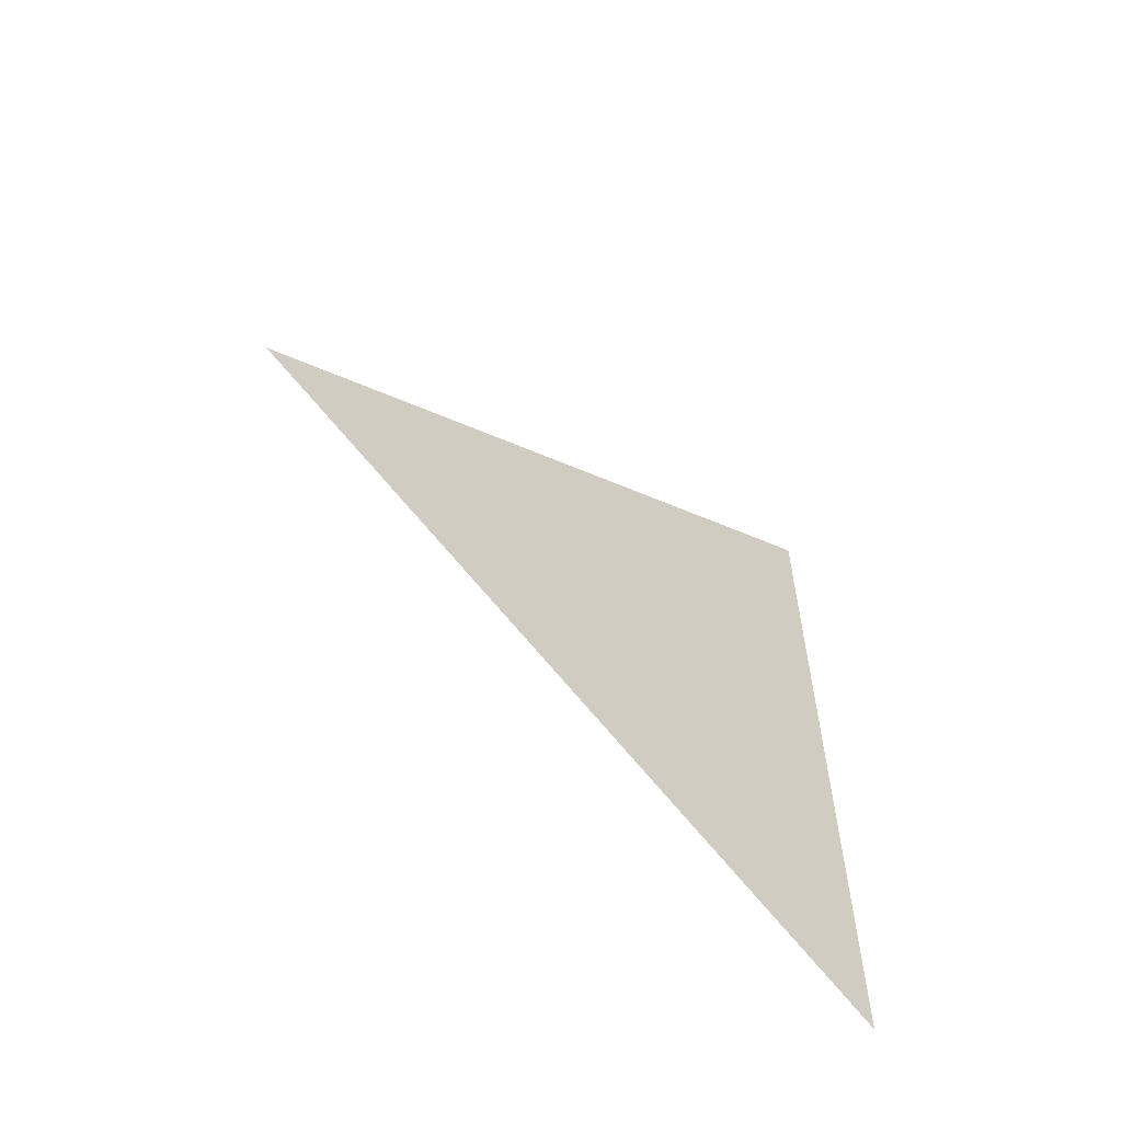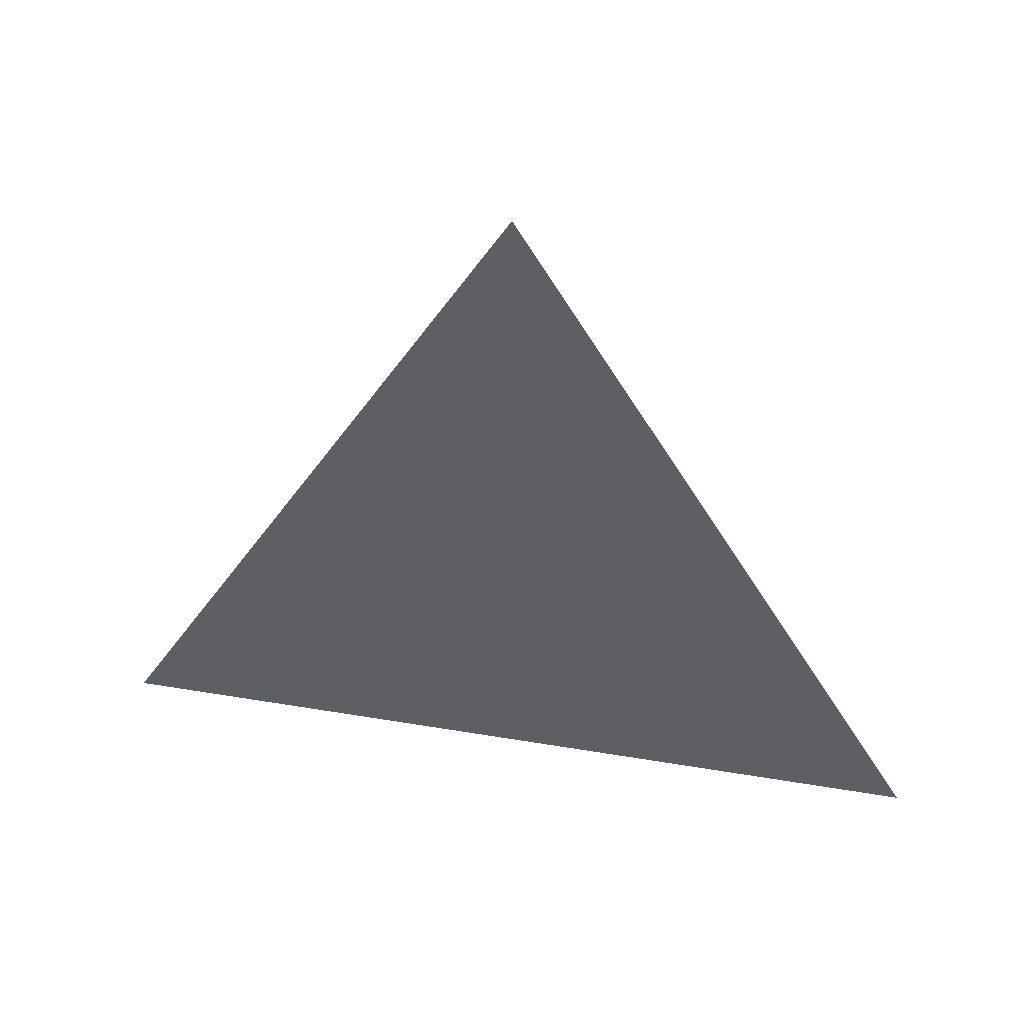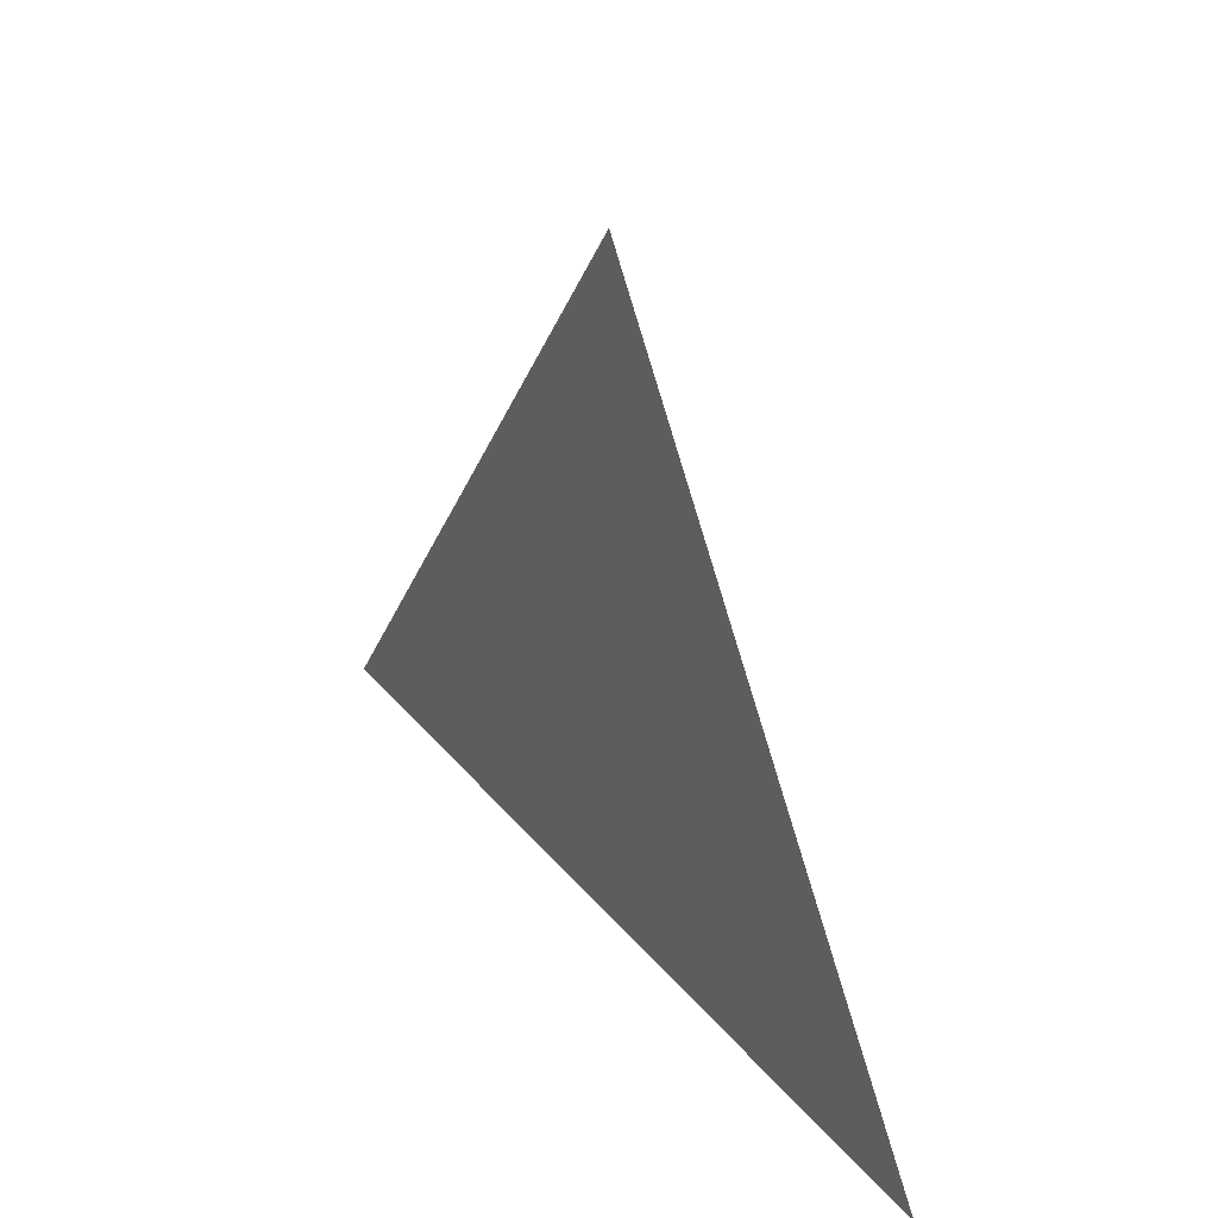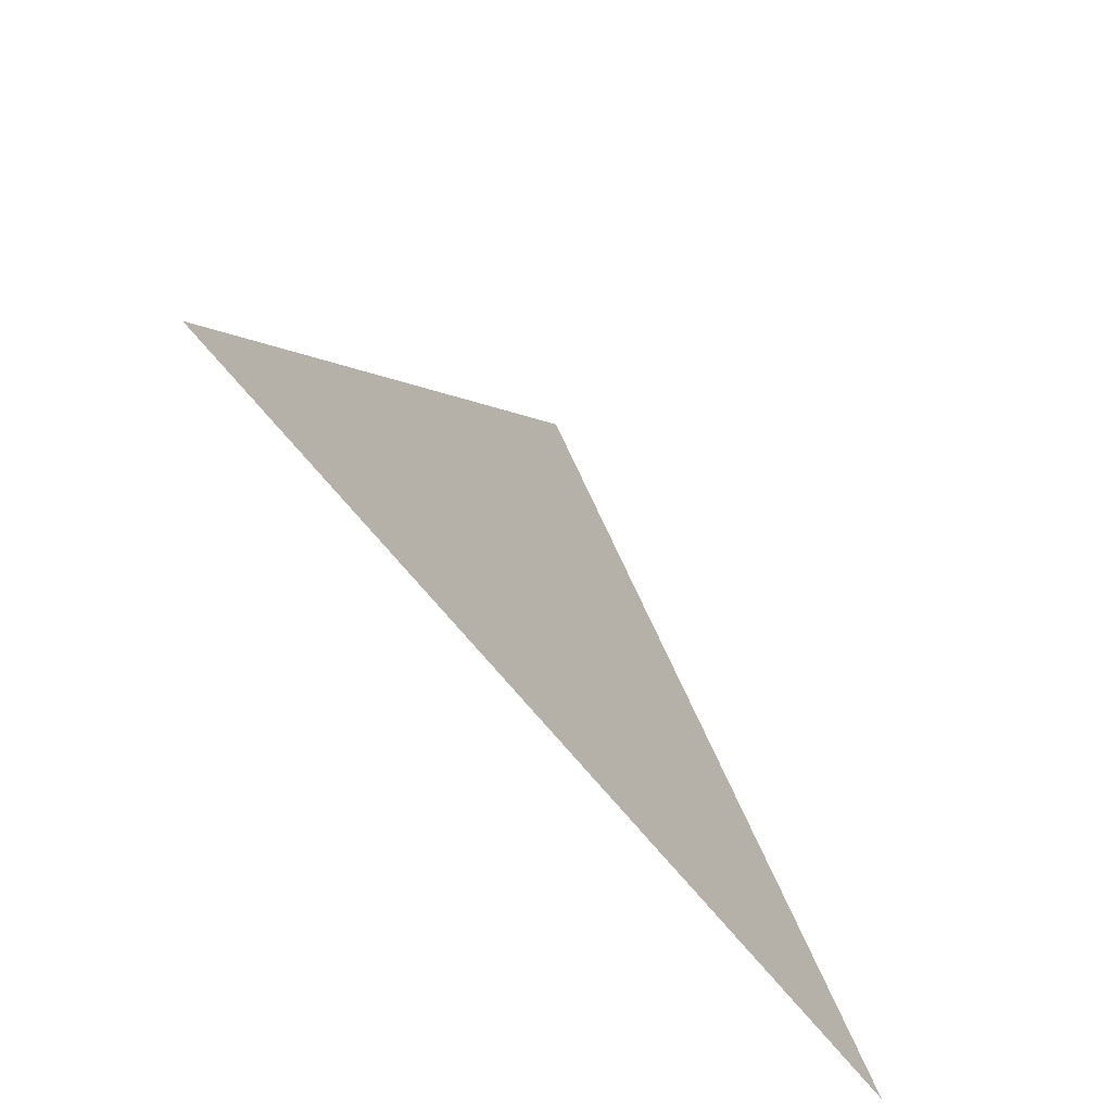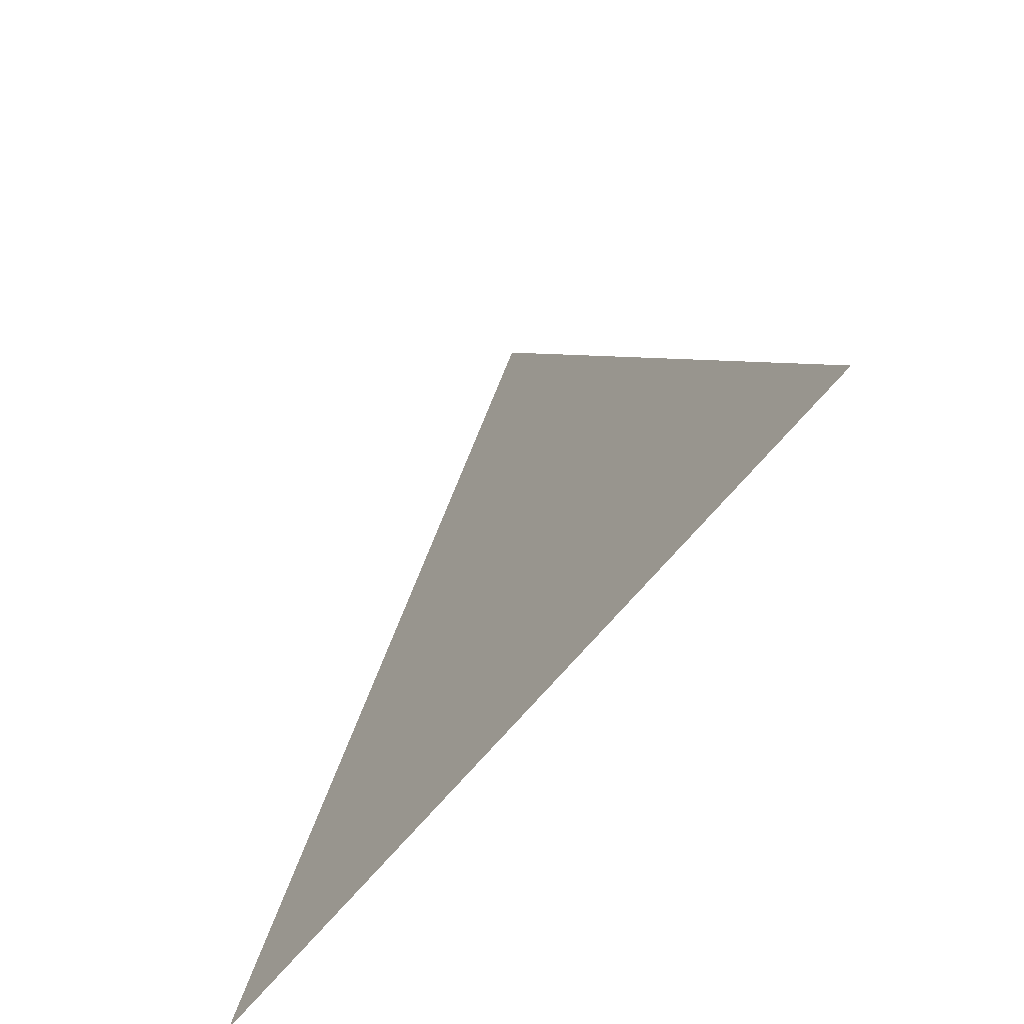
<metadata>
{"format":"obj","ext":"obj","renderer":"f3d","projection":"perspective","resolution":1024,"background":"white","views":[{"elev":-59.3,"azim":-130.1,"up":"+Z"},{"elev":46.8,"azim":-79.2,"up":"+Y"},{"elev":40.0,"azim":-36.1,"up":"+Y"},{"elev":-67.9,"azim":-141.1,"up":"+Y"},{"elev":-60.6,"azim":-37.7,"up":"+Y"}]}
</metadata>
<code>
v 0.001391 3.455 2.542
v 0.001391 3.38 2.585
v 0.001391 3.38 2.498
g group_202912952_140627910292048
f 1 2 3

</code>
